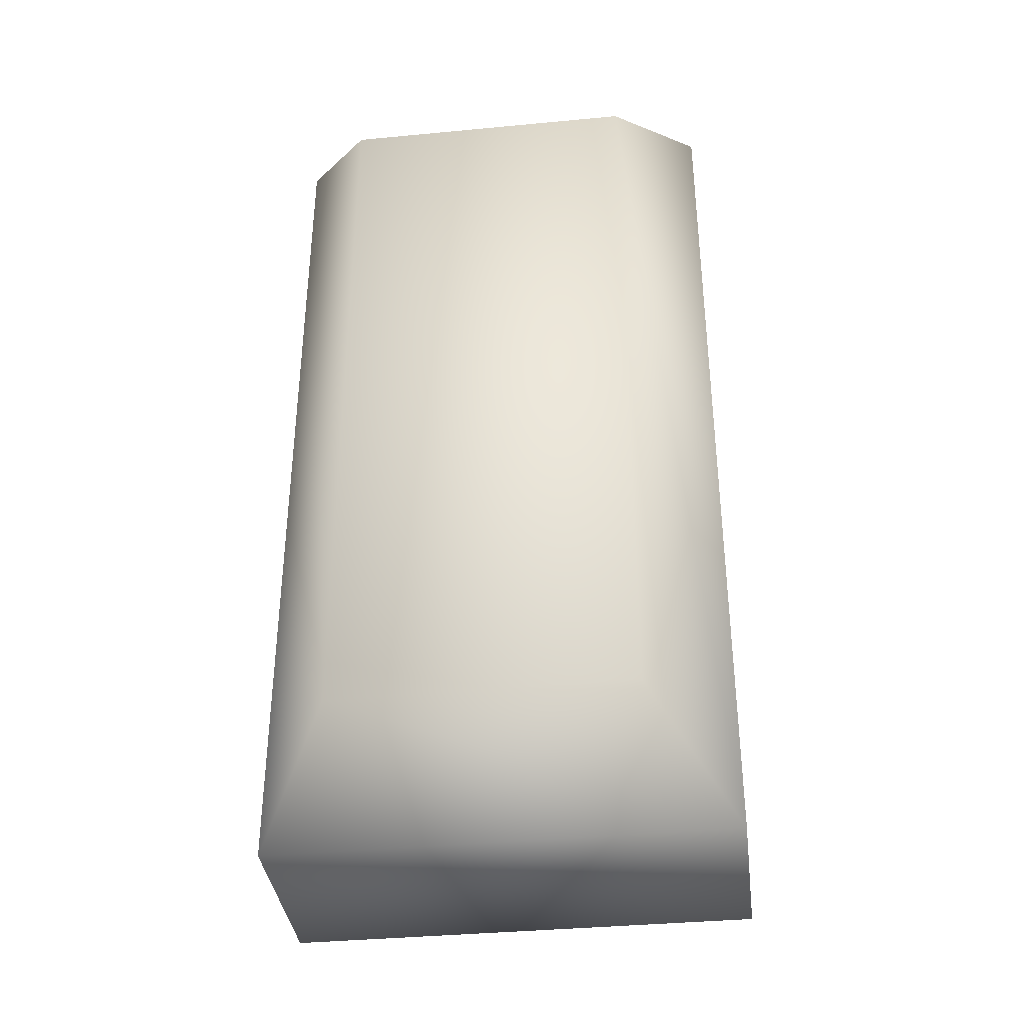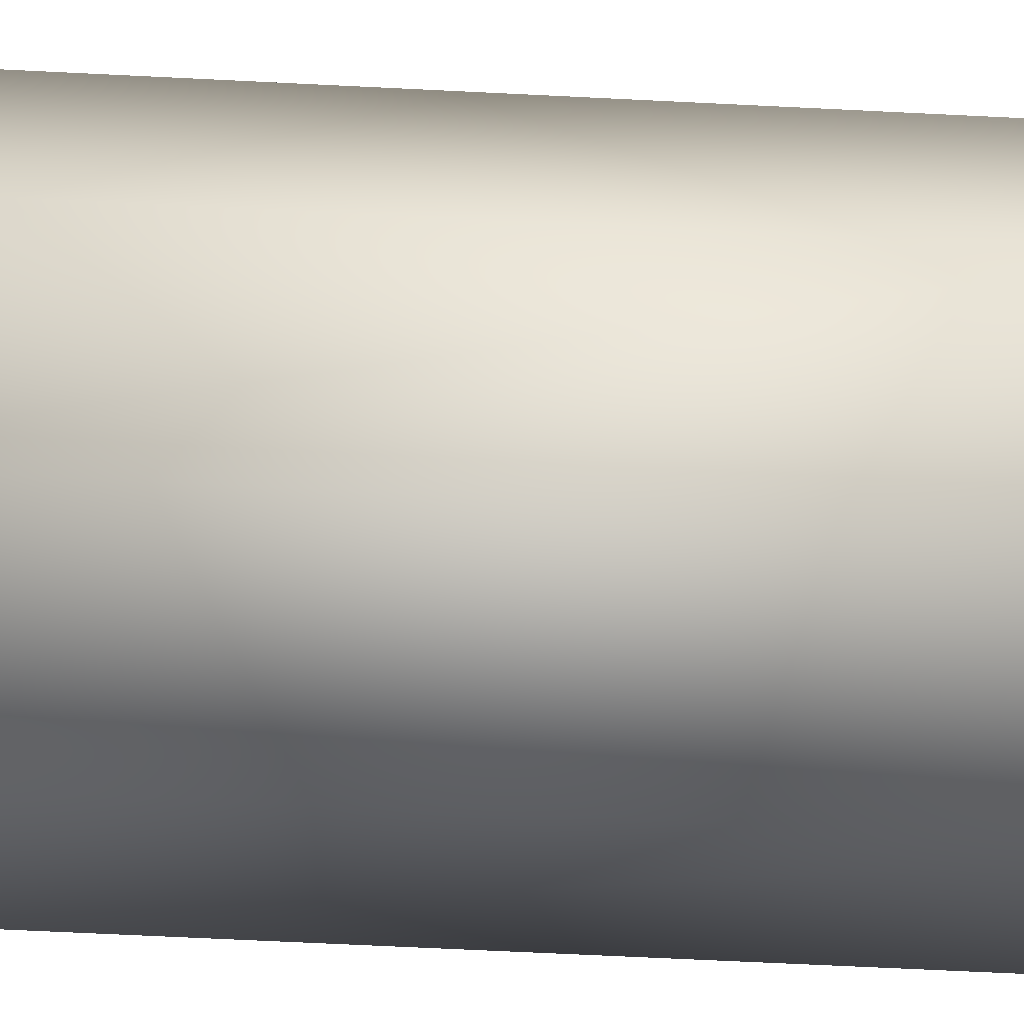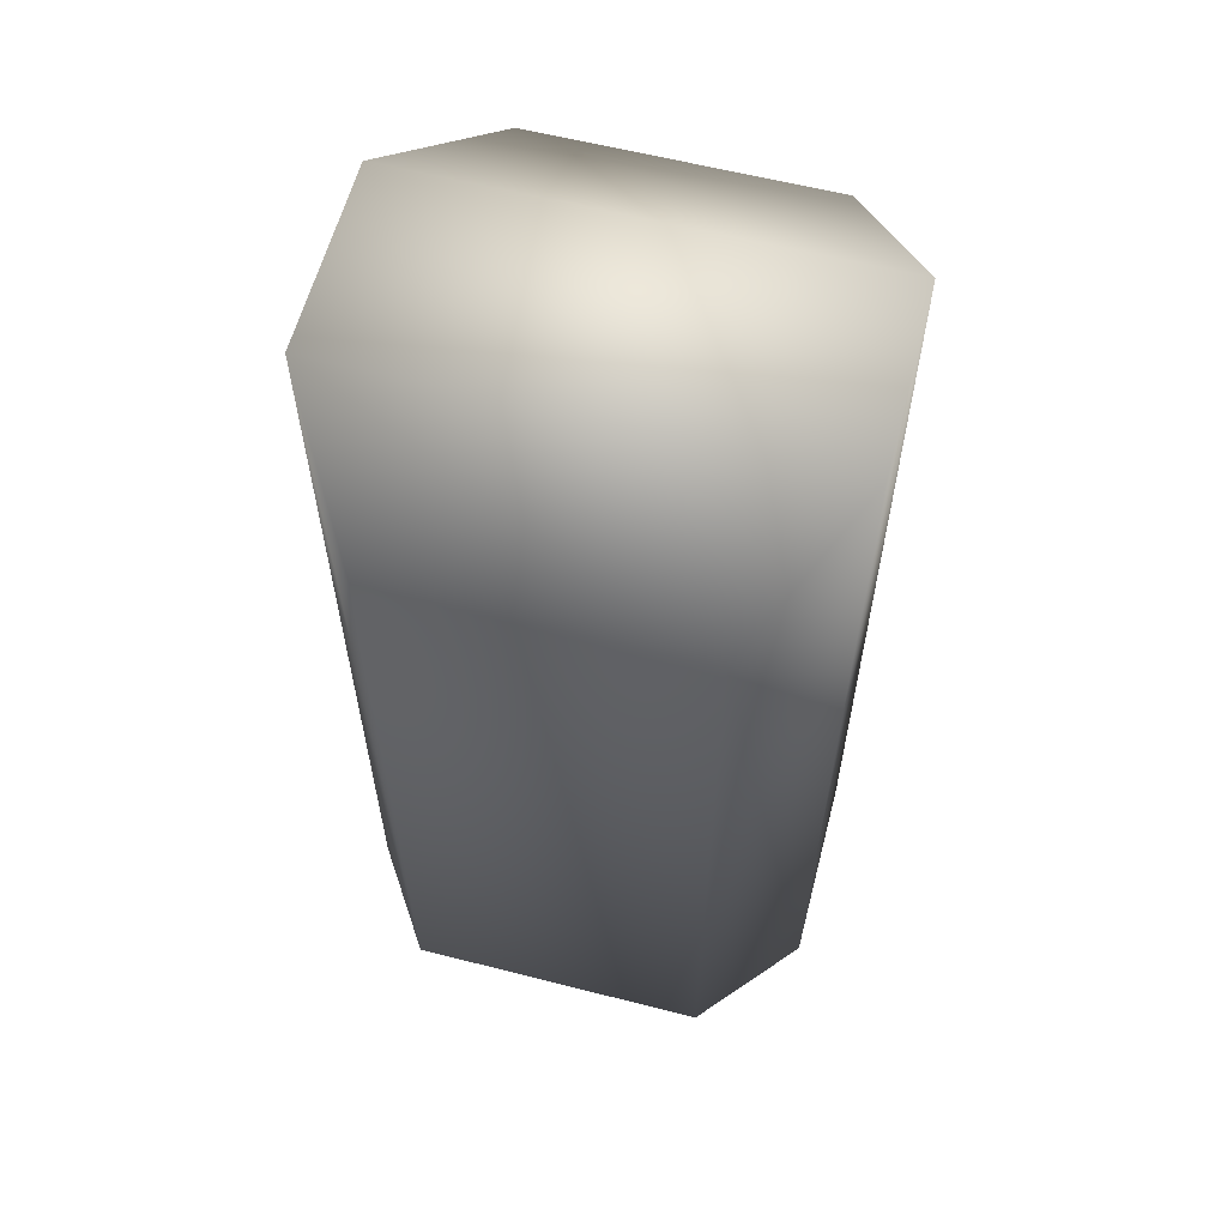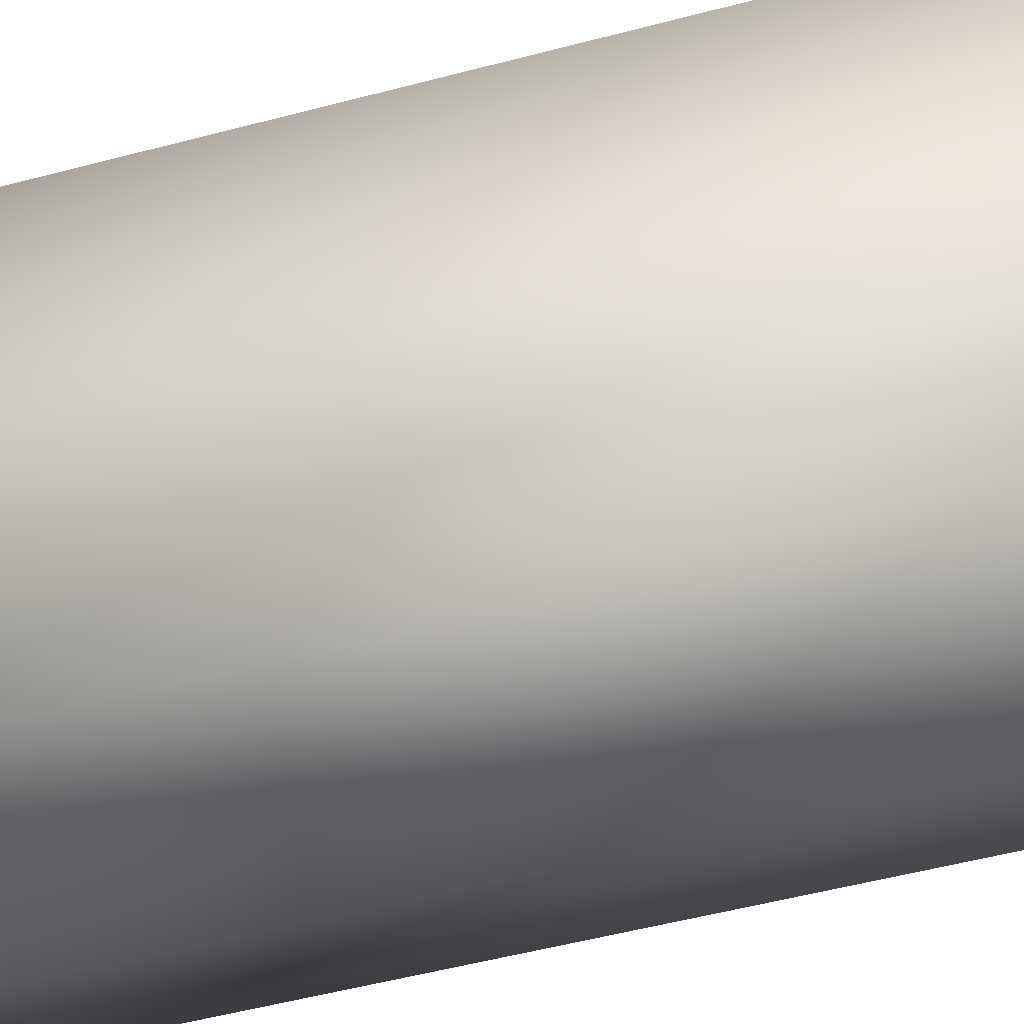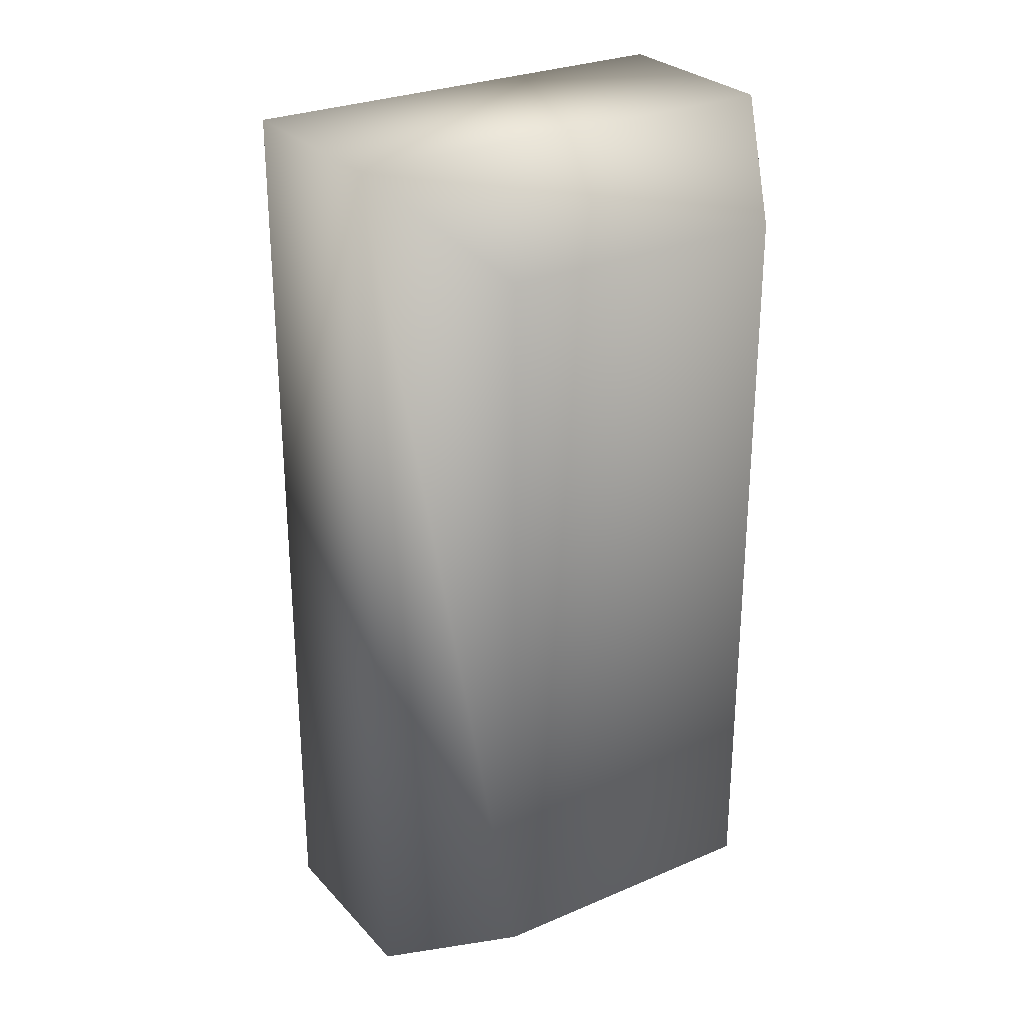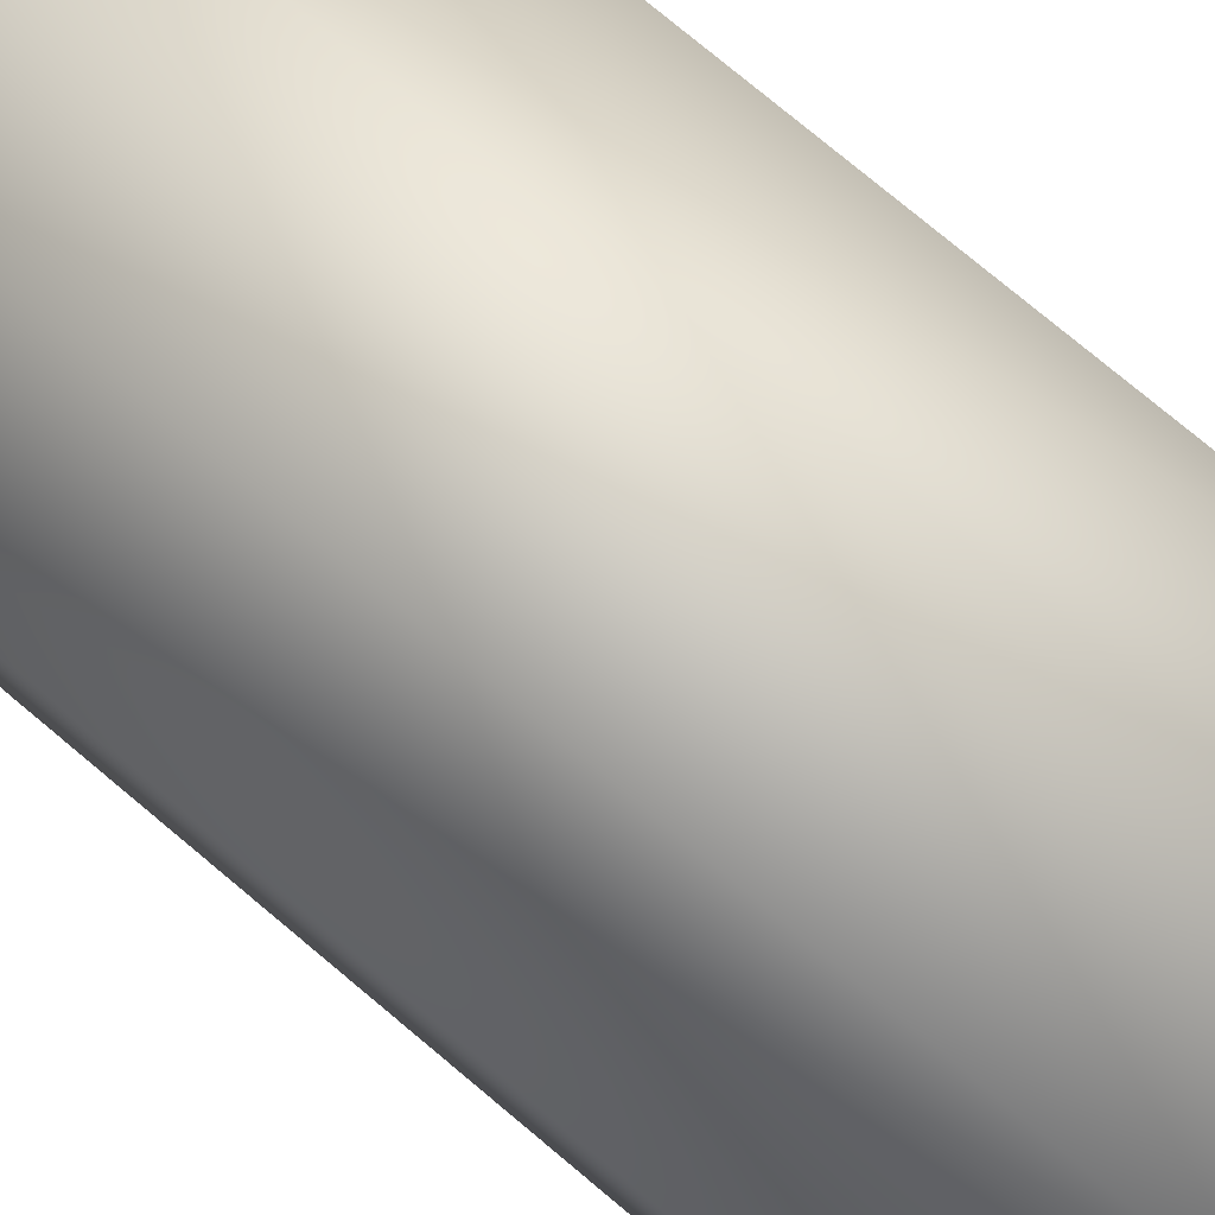
<metadata>
{"format":"obj","ext":"obj","renderer":"f3d","projection":"perspective","resolution":1024,"background":"white","views":[{"elev":-37.3,"azim":97.0,"up":"+Z"},{"elev":-69.1,"azim":87.2,"up":"+Y"},{"elev":60.5,"azim":104.6,"up":"+Z"},{"elev":-54.3,"azim":105.6,"up":"+Y"},{"elev":27.8,"azim":57.0,"up":"+Z"},{"elev":79.0,"azim":-50.3,"up":"+Y"}]}
</metadata>
<code>
o Cube5
v -0.4181 1 0
v -0.4181 -1 0
v -0.4181 1 4
v -0.4181 -1 4
v 0.4181 1 0
v 0.4181 -1 0
v 0.4181 1 4
v 0.4181 -1 4
v 0.9988 -0.634 0.366
v 0.9988 0.634 0.366
v 0.9988 0.634 3.634
v 0.9988 -0.634 3.634
v -0.9988 0.634 0.366
v -0.9988 -0.634 0.366
v -0.9988 -0.634 3.634
v -0.9988 0.634 3.634
g Cube5_Cube5_auv
f 1 5 2
f 1 13 3
f 2 5 6
f 2 8 4
f 2 13 1
f 3 5 1
f 3 8 7
f 3 15 4
f 4 8 3
f 4 15 2
f 5 9 6
f 6 8 2
f 6 9 8
f 7 5 3
f 7 11 5
f 8 11 7
f 9 5 10
f 10 5 11
f 10 11 9
f 11 8 12
f 12 8 9
f 12 9 11
f 13 2 14
f 14 2 15
f 14 15 13
f 15 3 16
f 16 3 13
f 16 13 15

</code>
